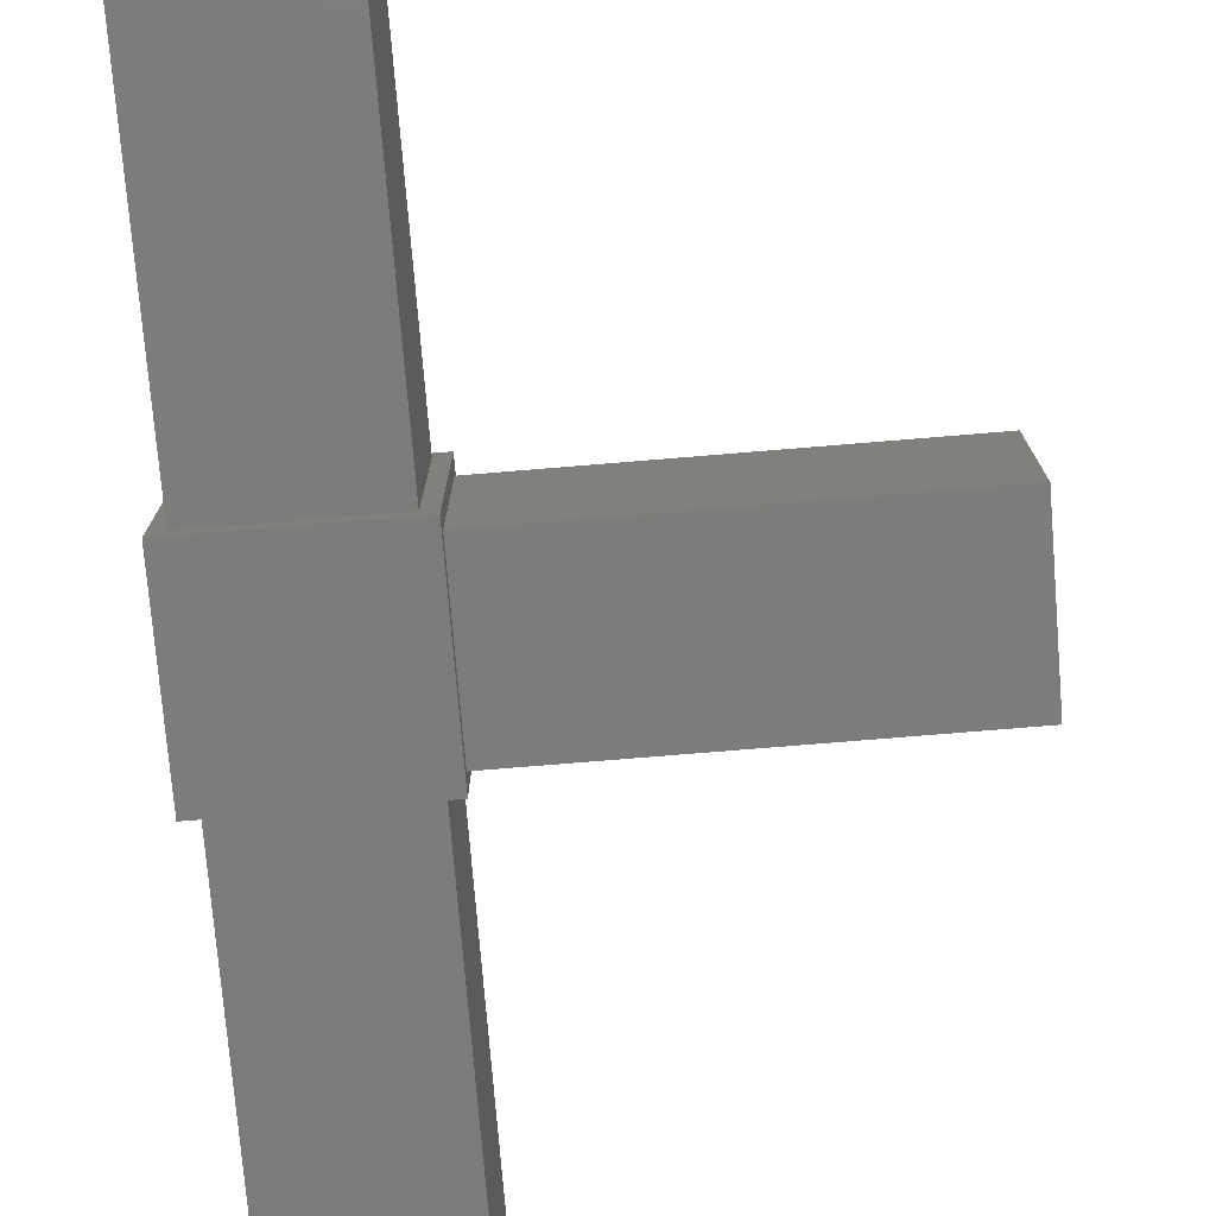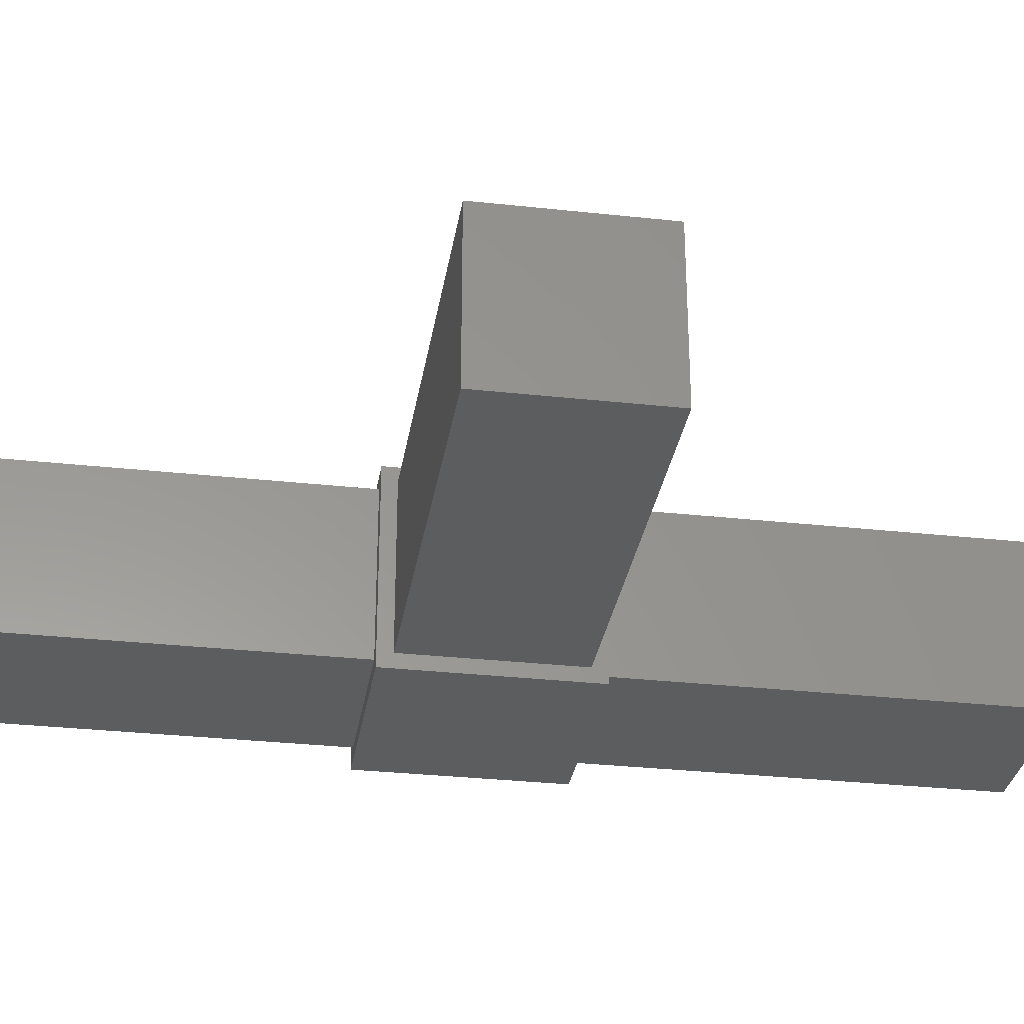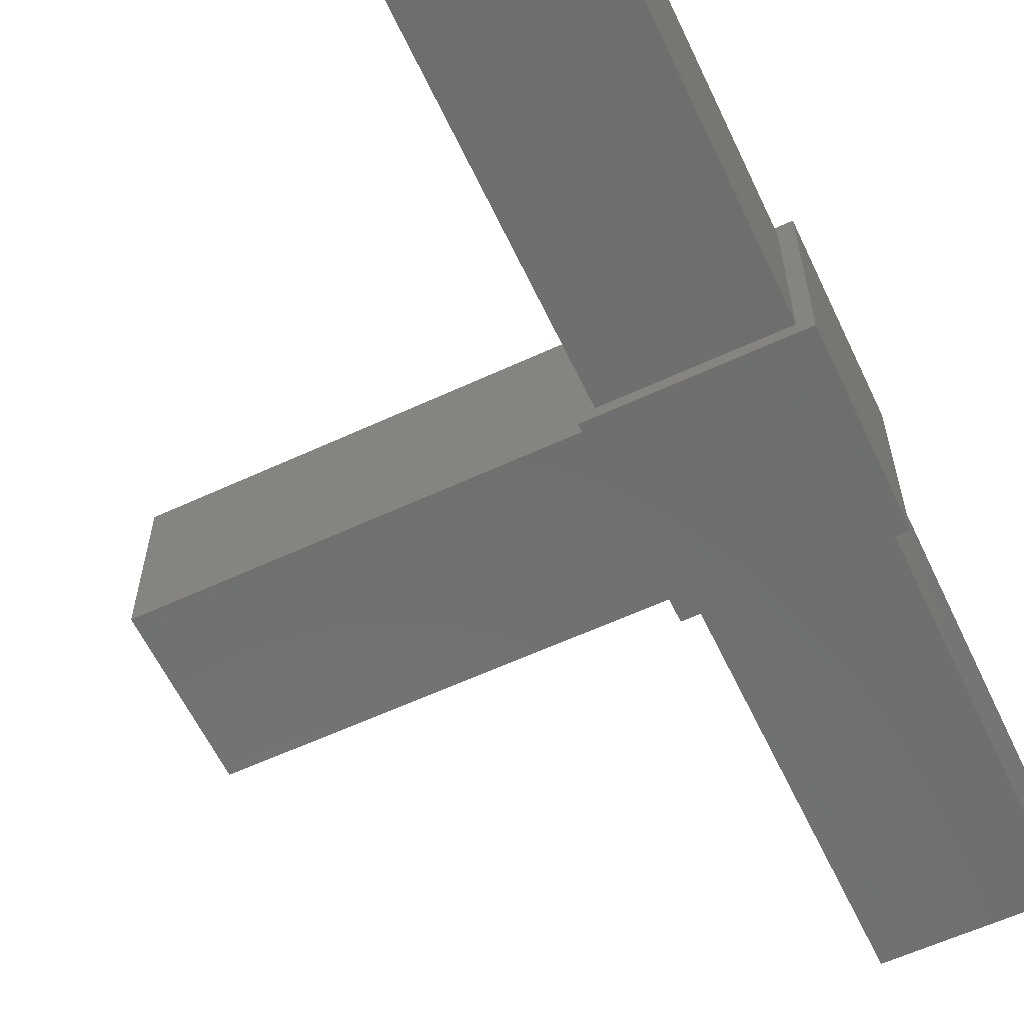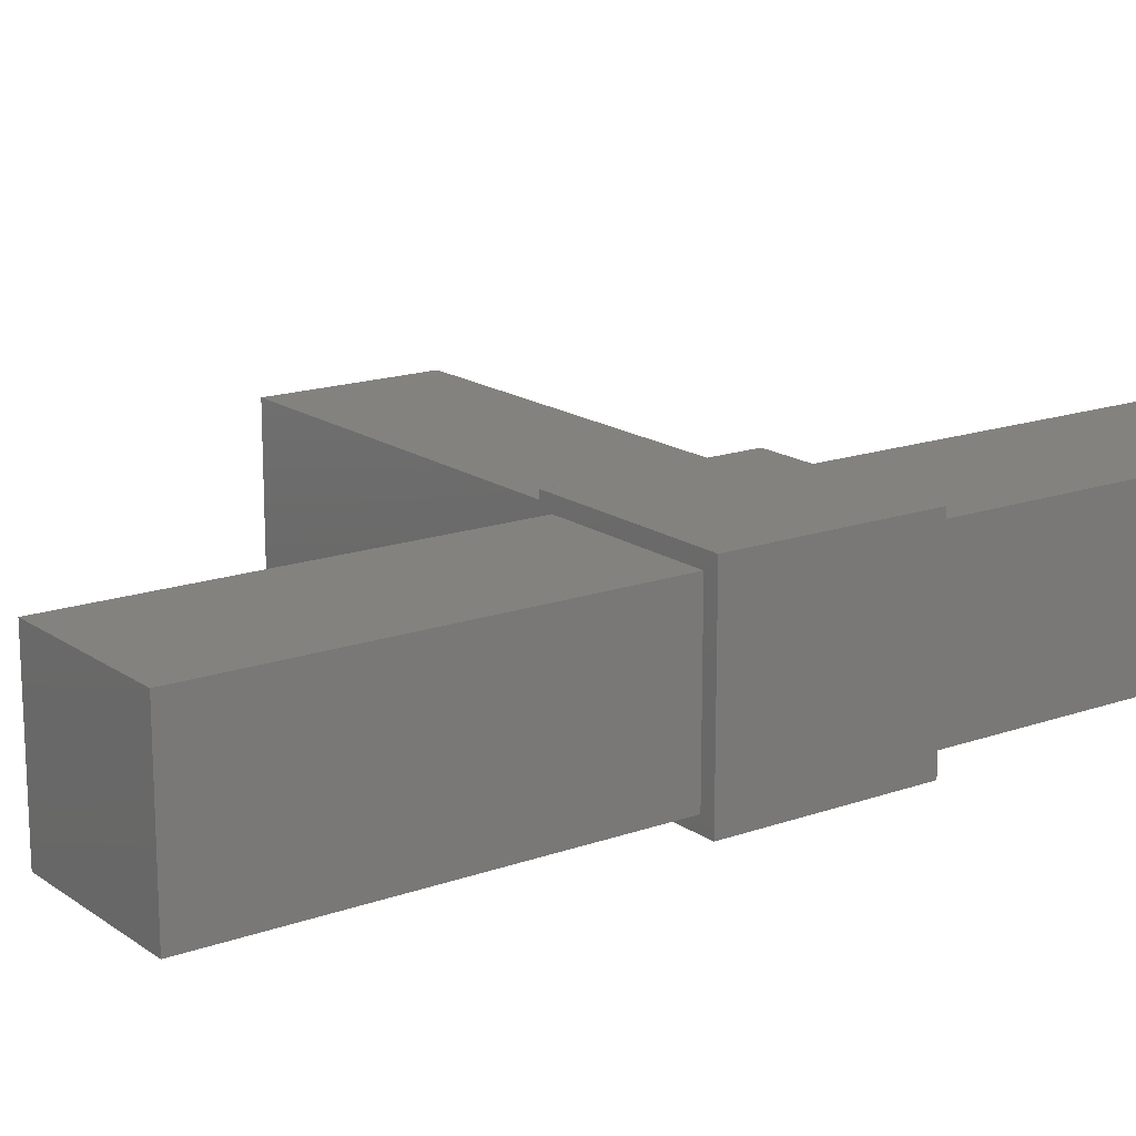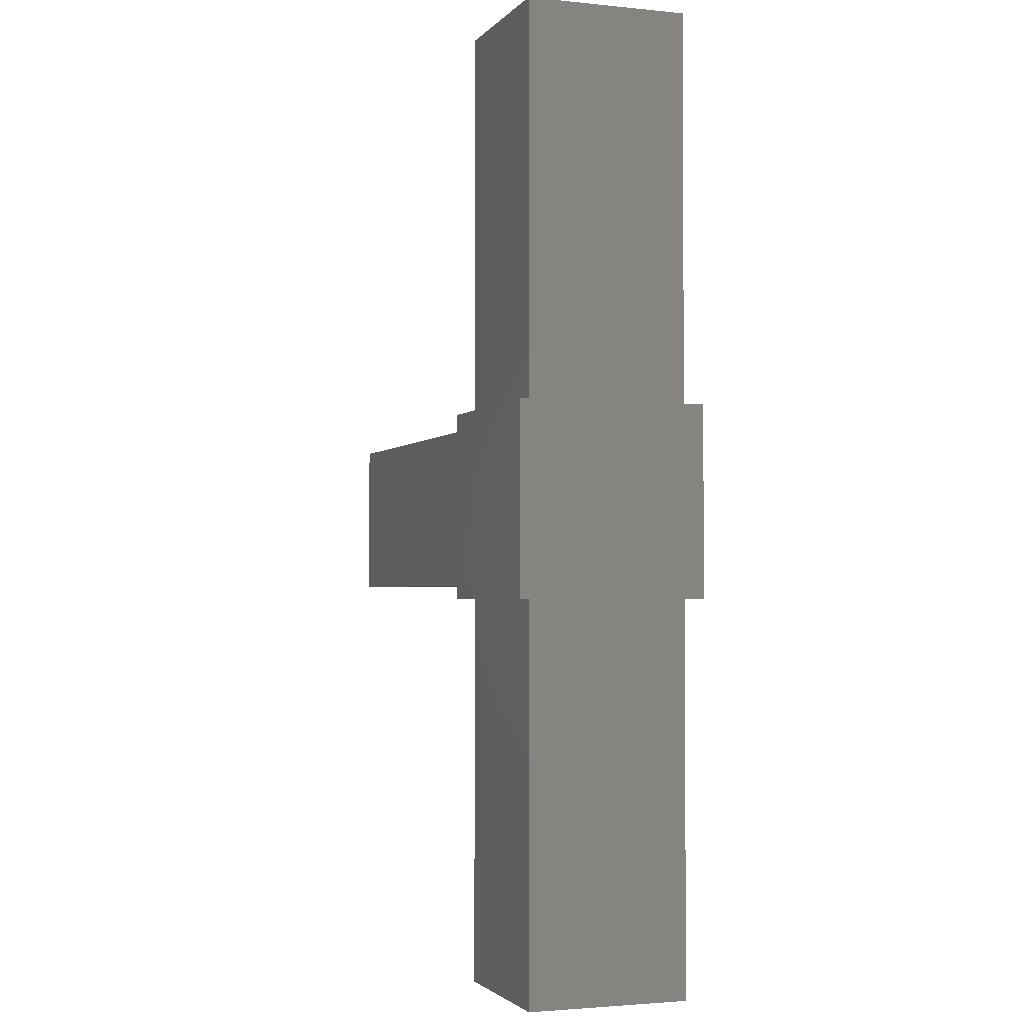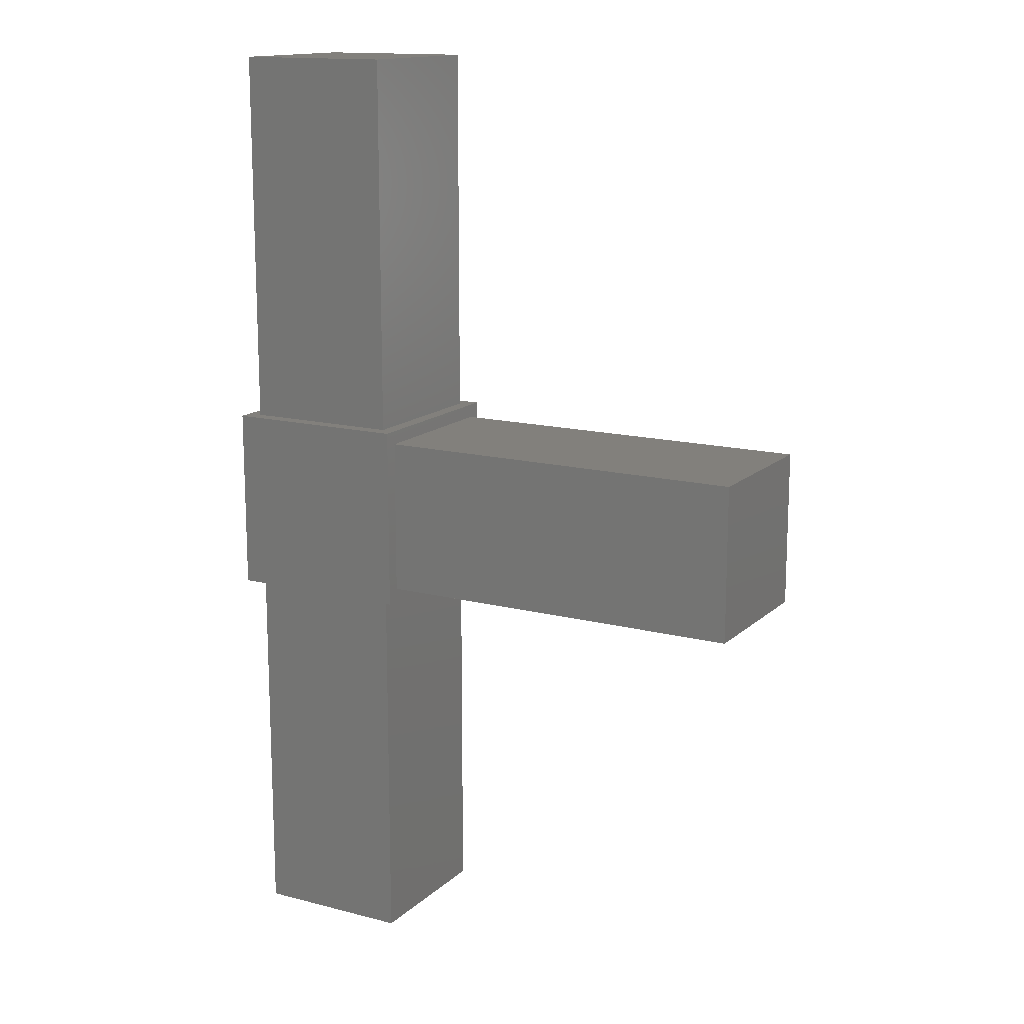
<metadata>
{"format":"stl","ext":"stl","renderer":"f3d","projection":"perspective","resolution":1024,"background":"white","views":[{"elev":-75.2,"azim":4.7,"up":"+Z"},{"elev":-31.1,"azim":81.1,"up":"+Z"},{"elev":-60.6,"azim":-154.7,"up":"+Z"},{"elev":16.5,"azim":-125.9,"up":"+Z"},{"elev":-2.4,"azim":-109.6,"up":"+Y"},{"elev":14.7,"azim":29.2,"up":"+Y"}]}
</metadata>
<code>
# stl→obj: 32 verts, 60 faces
v 0 -11.75 -11.75
v 1.75 -11.75 -10
v 0 -11.75 11.75
v 1.75 -11.75 10
v 23.5 -11.75 11.75
v 21.75 -11.75 10
v 23.5 -11.75 -11.75
v 21.75 -11.75 -10
v 1.75 -59.75 10
v 21.75 -59.75 10
v 21.75 -59.75 -10
v 1.75 -59.75 -10
v 0 11.75 11.75
v 1.75 11.75 10
v 0 11.75 -11.75
v 1.75 11.75 -10
v 23.5 11.75 -11.75
v 21.75 11.75 -10
v 23.5 11.75 11.75
v 21.75 11.75 10
v 1.75 59.75 10
v 21.75 59.75 10
v 1.75 59.75 -10
v 21.75 59.75 -10
v 23.5 10 -10
v 23.5 -10 -10
v 23.5 -10 10
v 23.5 10 10
v 71.5 10 10
v 71.5 -10 10
v 71.5 10 -10
v 71.5 -10 -10
f 1 2 3
f 3 2 4
f 3 4 5
f 5 4 6
f 5 6 7
f 7 6 8
f 7 8 1
f 1 8 2
f 9 10 4
f 4 10 6
f 10 11 6
f 6 11 8
f 2 8 12
f 12 8 11
f 12 9 2
f 2 9 4
f 12 11 9
f 9 11 10
f 13 14 15
f 15 14 16
f 15 16 17
f 17 16 18
f 17 18 19
f 19 18 20
f 19 20 13
f 13 20 14
f 14 20 21
f 21 20 22
f 16 14 23
f 23 14 21
f 23 24 16
f 16 24 18
f 20 18 22
f 22 18 24
f 24 23 22
f 22 23 21
f 17 25 7
f 7 25 26
f 7 26 5
f 5 26 27
f 5 27 19
f 19 27 28
f 19 28 17
f 17 28 25
f 28 27 29
f 29 27 30
f 25 28 31
f 31 28 29
f 26 25 32
f 32 25 31
f 27 26 30
f 30 26 32
f 32 31 30
f 30 31 29
f 15 1 13
f 13 1 3
f 13 3 19
f 19 3 5
f 1 15 7
f 7 15 17

</code>
